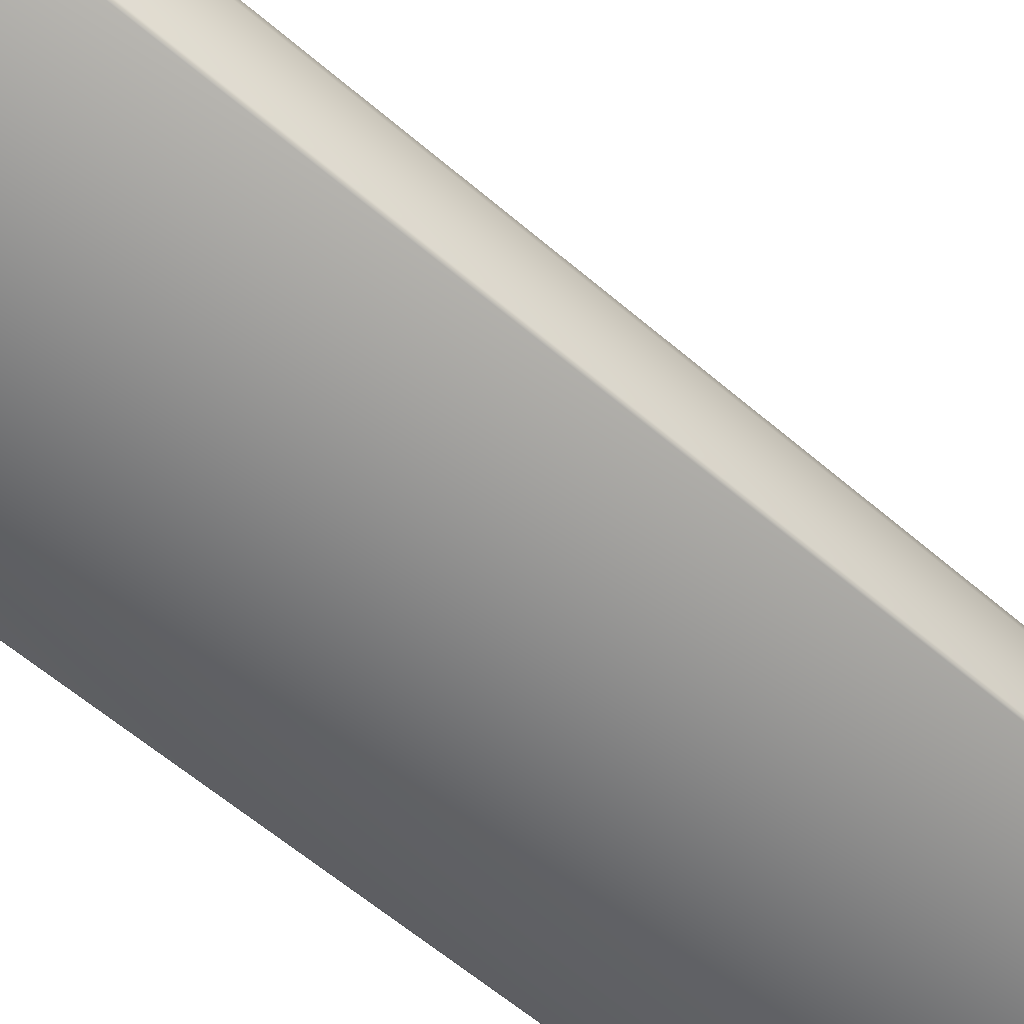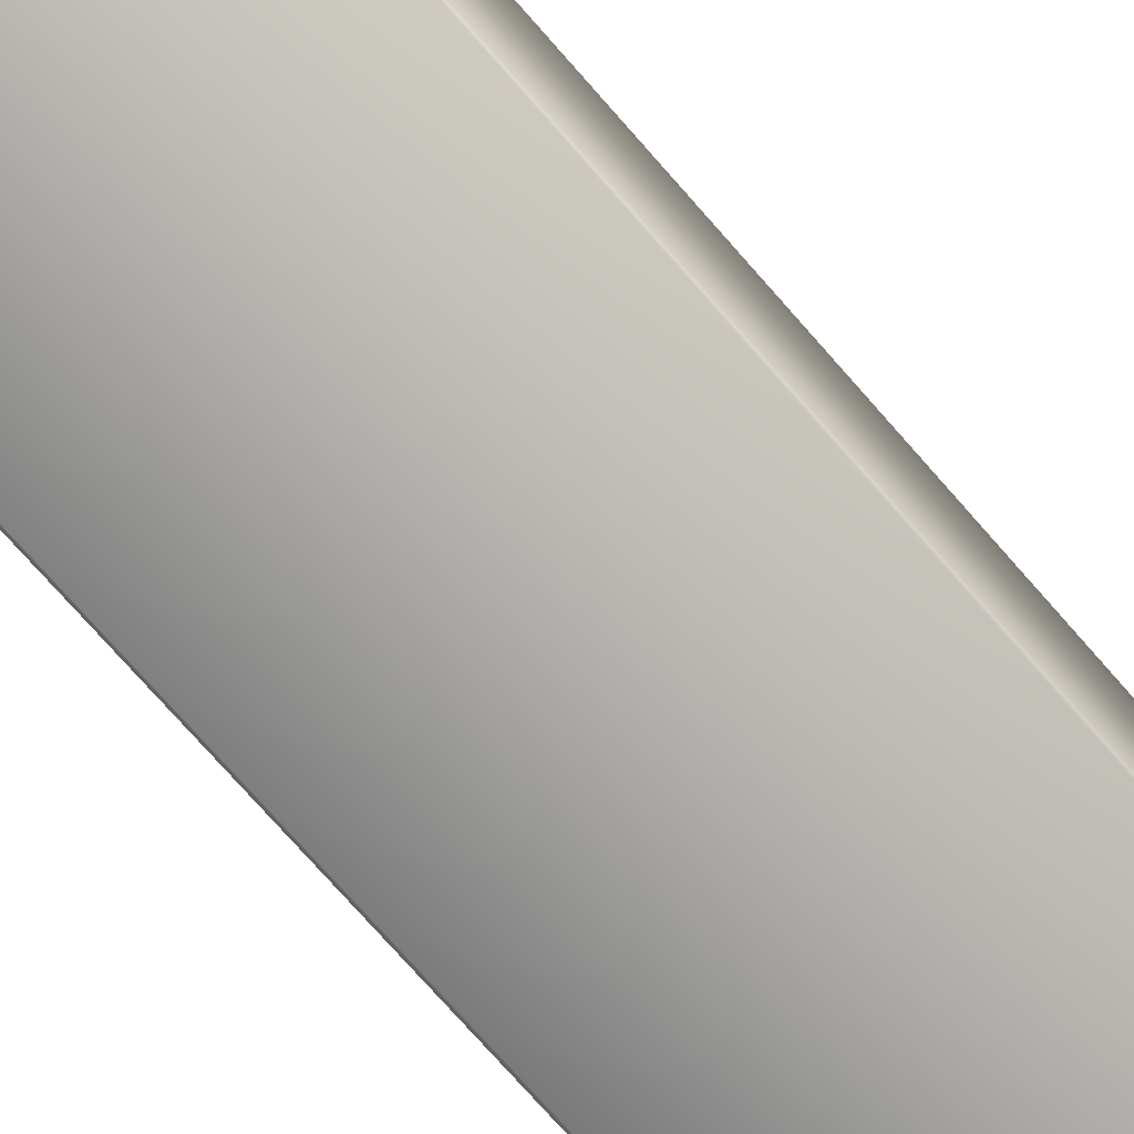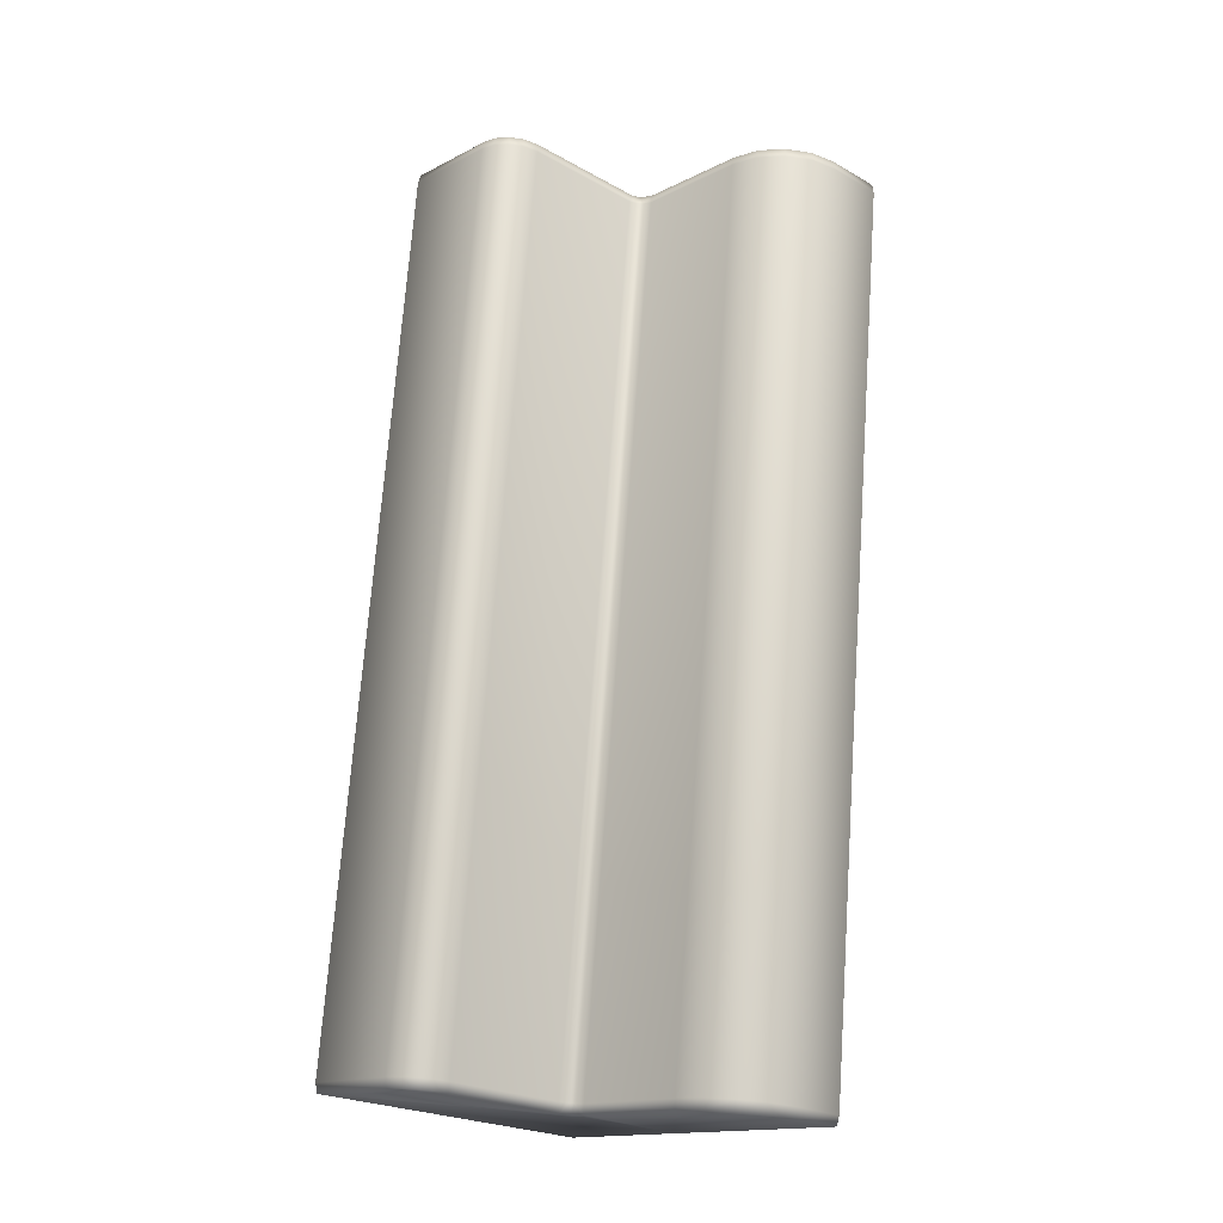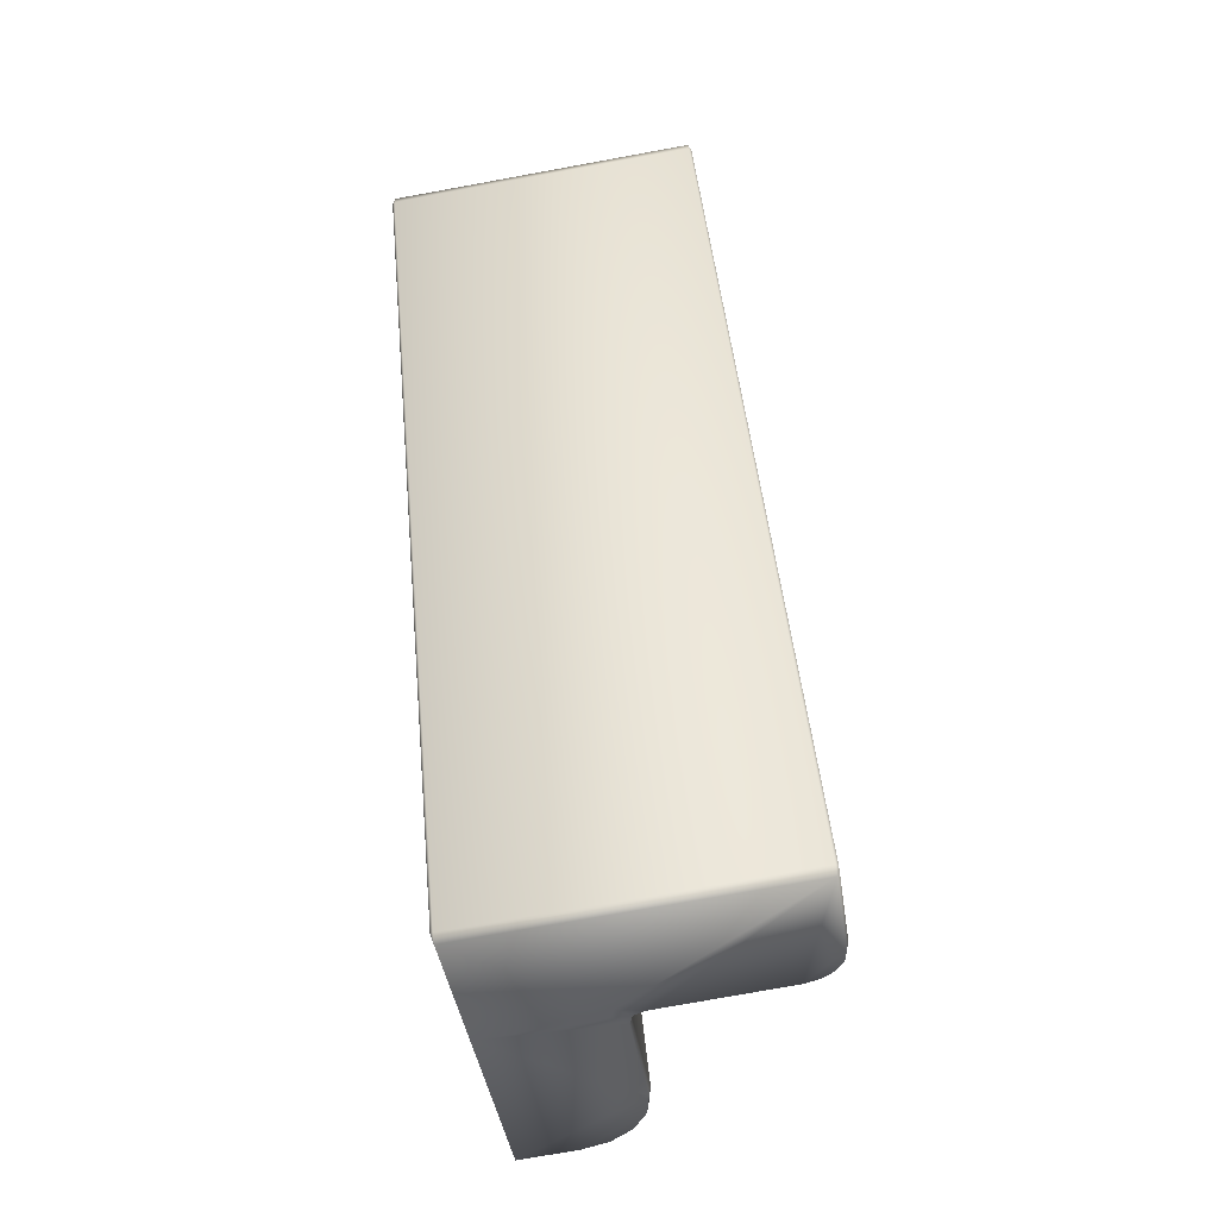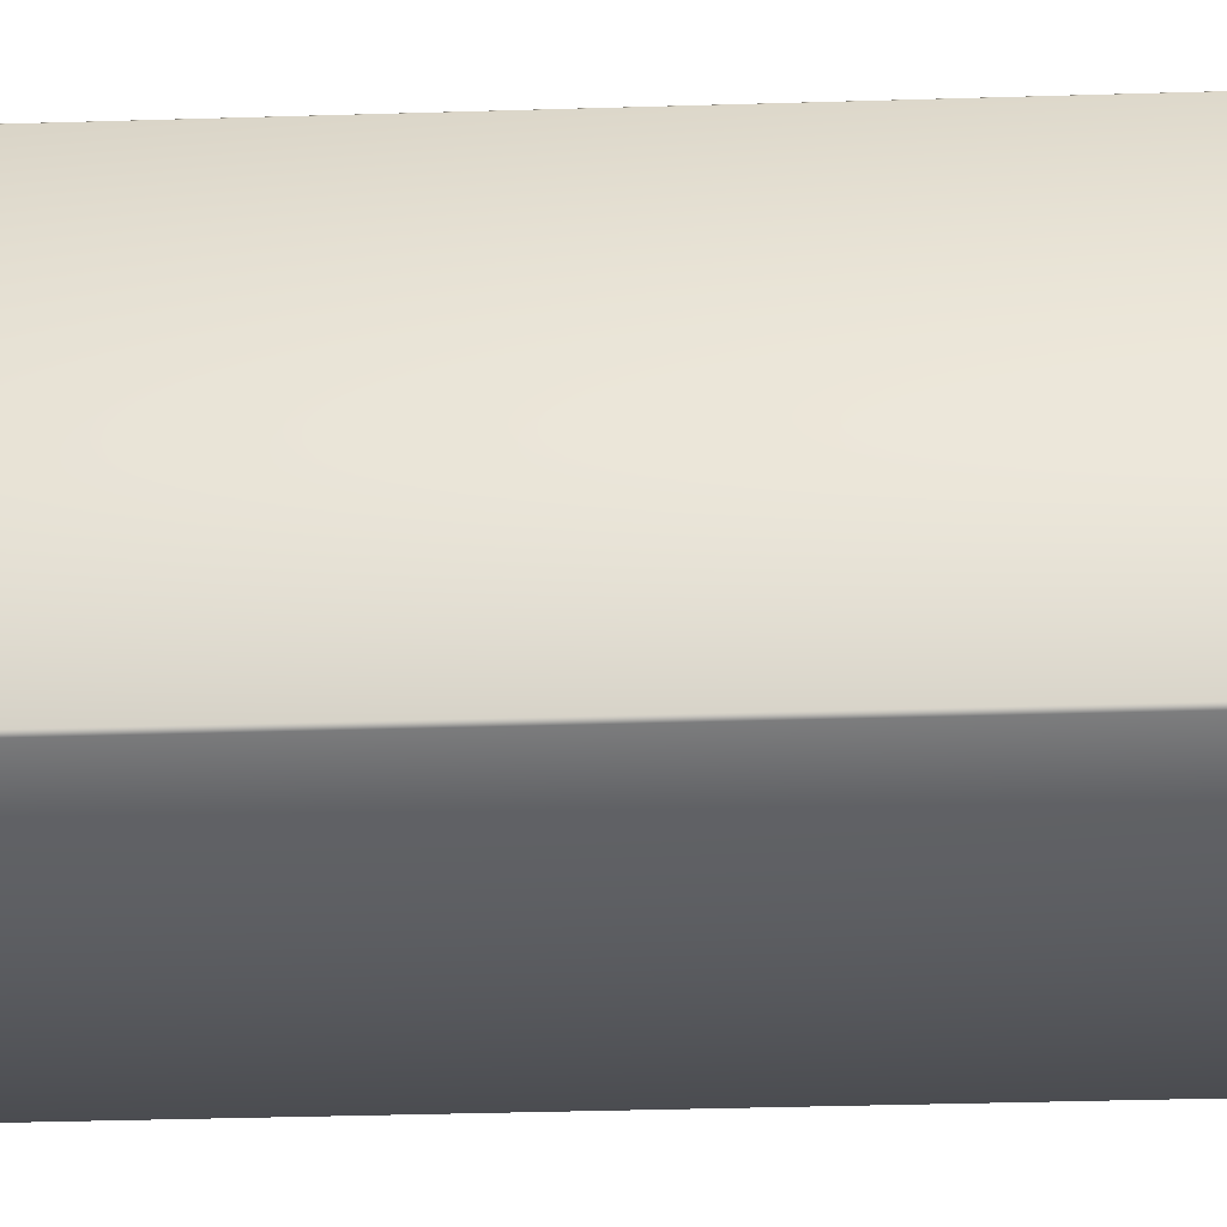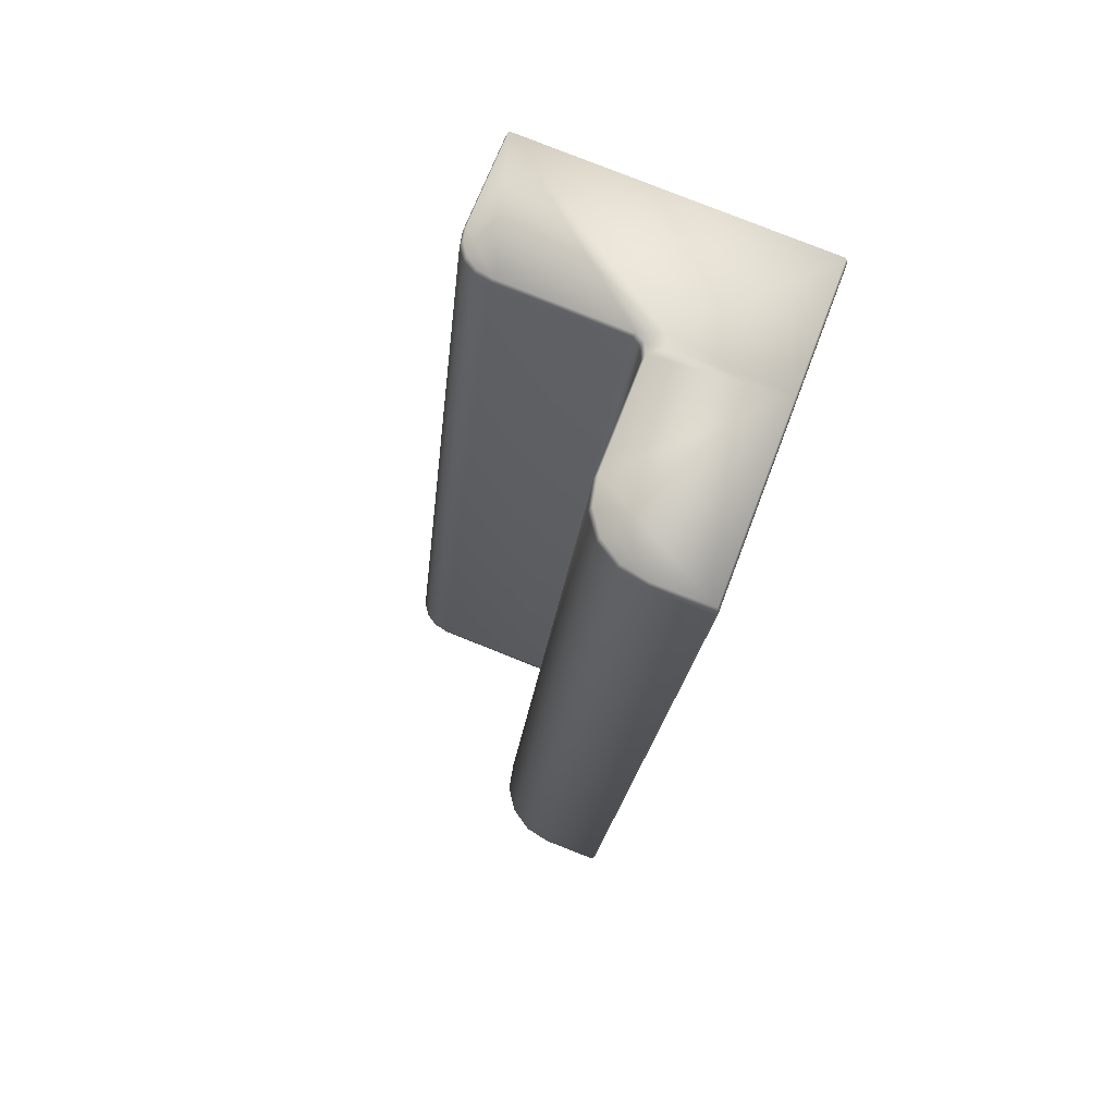
<metadata>
{"format":"obj","ext":"obj","renderer":"f3d","projection":"perspective","resolution":1024,"background":"white","views":[{"elev":-60.6,"azim":43.1,"up":"+Y"},{"elev":-77.5,"azim":-144.0,"up":"+Y"},{"elev":-15.4,"azim":136.9,"up":"+Z"},{"elev":-41.9,"azim":8.6,"up":"+Z"},{"elev":-37.0,"azim":-93.4,"up":"+Y"},{"elev":67.4,"azim":-159.5,"up":"+Z"}]}
</metadata>
<code>
o Cadeira1.008_Cube.008
v -11.1 0.4892 -5.475
v -11.08 0.4489 -5.474
v -10.77 0.4489 -8.69
v -10.79 0.4892 -8.691
v -10.12 -0.009176 -8.592
v -10.11 0.000349 -8.625
v -10.11 0 -8.591
v -10.43 -0.009176 -5.443
v -10.42 1e-06 -5.442
v -10.43 0.00035 -5.409
v -11.18 -0.009176 -8.697
v -11.19 1e-06 -8.698
v -11.18 0.00035 -8.73
v -11.19 0.4892 -8.698
v -11.18 0.4892 -8.73
v -11.5 1e-06 -5.549
v -11.49 -0.009175 -5.548
v -11.5 0.000351 -5.514
v -11.5 0.4892 -5.514
v -11.5 0.4892 -5.549
v -11.18 1.195 -8.697
v -11.18 1.186 -8.73
v -11.19 1.186 -8.698
v -11.49 1.195 -5.548
v -11.5 1.186 -5.549
v -11.5 1.186 -5.514
v -11.06 0.9396 -5.471
v -11.04 0.9451 -5.503
v -11.3 1.186 -5.495
v -11.29 1.195 -5.528
v -11.07 1.037 -5.473
v -11.06 1.041 -5.505
v -11.13 1.116 -5.478
v -11.12 1.122 -5.511
v -11.2 1.168 -5.485
v -11.2 1.176 -5.519
v -10.98 1.186 -8.711
v -10.98 1.195 -8.677
v -10.74 0.9396 -8.687
v -10.73 0.9451 -8.652
v -10.89 1.168 -8.701
v -10.89 1.176 -8.668
v -10.81 1.116 -8.694
v -10.81 1.122 -8.66
v -10.76 1.037 -8.689
v -10.75 1.041 -8.654
v -10.25 0.4809 -8.638
v -10.24 0.4892 -8.604
v -10.11 0.3513 -8.625
v -10.11 0.3522 -8.591
v -10.19 0.4701 -8.633
v -10.19 0.4787 -8.599
v -10.15 0.4424 -8.629
v -10.15 0.449 -8.595
v -10.12 0.401 -8.626
v -10.12 0.4046 -8.592
v -10.43 0.3513 -5.409
v -10.42 0.3522 -5.442
v -10.56 0.4809 -5.422
v -10.55 0.4892 -5.455
v -10.44 0.401 -5.41
v -10.43 0.4046 -5.443
v -10.47 0.4424 -5.413
v -10.46 0.449 -5.446
v -10.51 0.4701 -5.417
v -10.5 0.4787 -5.45
v -11.01 0.4831 -5.466
v -10.99 0.4892 -5.498
v -11.04 0.544 -5.503
v -11.05 0.537 -5.471
v -11.02 0.5017 -5.501
v -11.03 0.5137 -5.502
v -11.04 0.497 -5.469
v -10.74 0.5362 -8.687
v -10.73 0.544 -8.652
v -10.68 0.4892 -8.647
v -10.69 0.4841 -8.682
v -10.72 0.5137 -8.651
v -10.71 0.5017 -8.65
v -10.72 0.4987 -8.685
f 20 12 16
f 36 38 30
f 15 3 13
f 49 6 47
f 29 31 35
f 41 43 45
f 50 9 7
f 2 19 18
f 40 32 28
f 59 67 10
f 69 40 28
f 44 36 34
f 60 52 48
f 46 34 32
f 62 50 56
f 60 76 68
f 64 56 54
f 73 1 2
f 66 54 52
f 20 23 14
f 76 71 68
f 78 69 72
f 80 3 4
f 30 21 24
f 5 6 7
f 8 9 10
f 11 12 13
f 16 17 18
f 21 22 23
f 24 25 26
f 71 72 73
f 78 79 80
f 5 9 8
f 20 18 19
f 17 12 11
f 13 14 15
f 21 25 24
f 26 20 19
f 15 23 22
f 31 28 32
f 45 40 39
f 31 34 33
f 45 44 46
f 33 36 35
f 43 42 44
f 35 30 29
f 41 38 42
f 24 29 30
f 37 21 38
f 51 48 52
f 65 60 59
f 53 52 54
f 63 66 65
f 53 56 55
f 63 62 64
f 55 50 49
f 61 58 62
f 7 49 50
f 57 9 58
f 17 10 18
f 11 6 5
f 71 67 68
f 72 70 73
f 78 74 75
f 79 77 80
f 72 79 78
f 69 27 70
f 59 68 67
f 47 76 48
f 39 75 74
f 17 5 8
f 20 14 12
f 36 42 38
f 15 4 3
f 6 13 3
f 3 77 6
f 77 47 6
f 47 51 49
f 51 53 55
f 49 51 55
f 26 19 27
f 19 1 70
f 26 27 29
f 70 27 19
f 27 31 29
f 31 33 35
f 39 74 15
f 74 4 15
f 15 22 39
f 39 22 37
f 37 41 45
f 39 37 45
f 50 58 9
f 2 1 19
f 40 46 32
f 18 10 2
f 10 57 59
f 2 10 67
f 57 61 65
f 61 63 65
f 65 59 57
f 69 75 40
f 44 42 36
f 60 66 52
f 46 44 34
f 62 58 50
f 60 48 76
f 64 62 56
f 2 67 73
f 73 70 1
f 66 64 54
f 20 25 23
f 76 79 71
f 78 75 69
f 4 74 80
f 80 77 3
f 30 38 21
f 5 7 9
f 20 16 18
f 17 16 12
f 13 12 14
f 21 23 25
f 26 25 20
f 15 14 23
f 31 27 28
f 45 46 40
f 31 32 34
f 45 43 44
f 33 34 36
f 43 41 42
f 35 36 30
f 41 37 38
f 24 26 29
f 37 22 21
f 51 47 48
f 65 66 60
f 53 51 52
f 63 64 66
f 53 54 56
f 63 61 62
f 55 56 50
f 61 57 58
f 7 6 49
f 57 10 9
f 17 8 10
f 11 13 6
f 71 73 67
f 72 69 70
f 78 80 74
f 79 76 77
f 72 71 79
f 69 28 27
f 59 60 68
f 47 77 76
f 39 40 75
f 17 11 5

</code>
